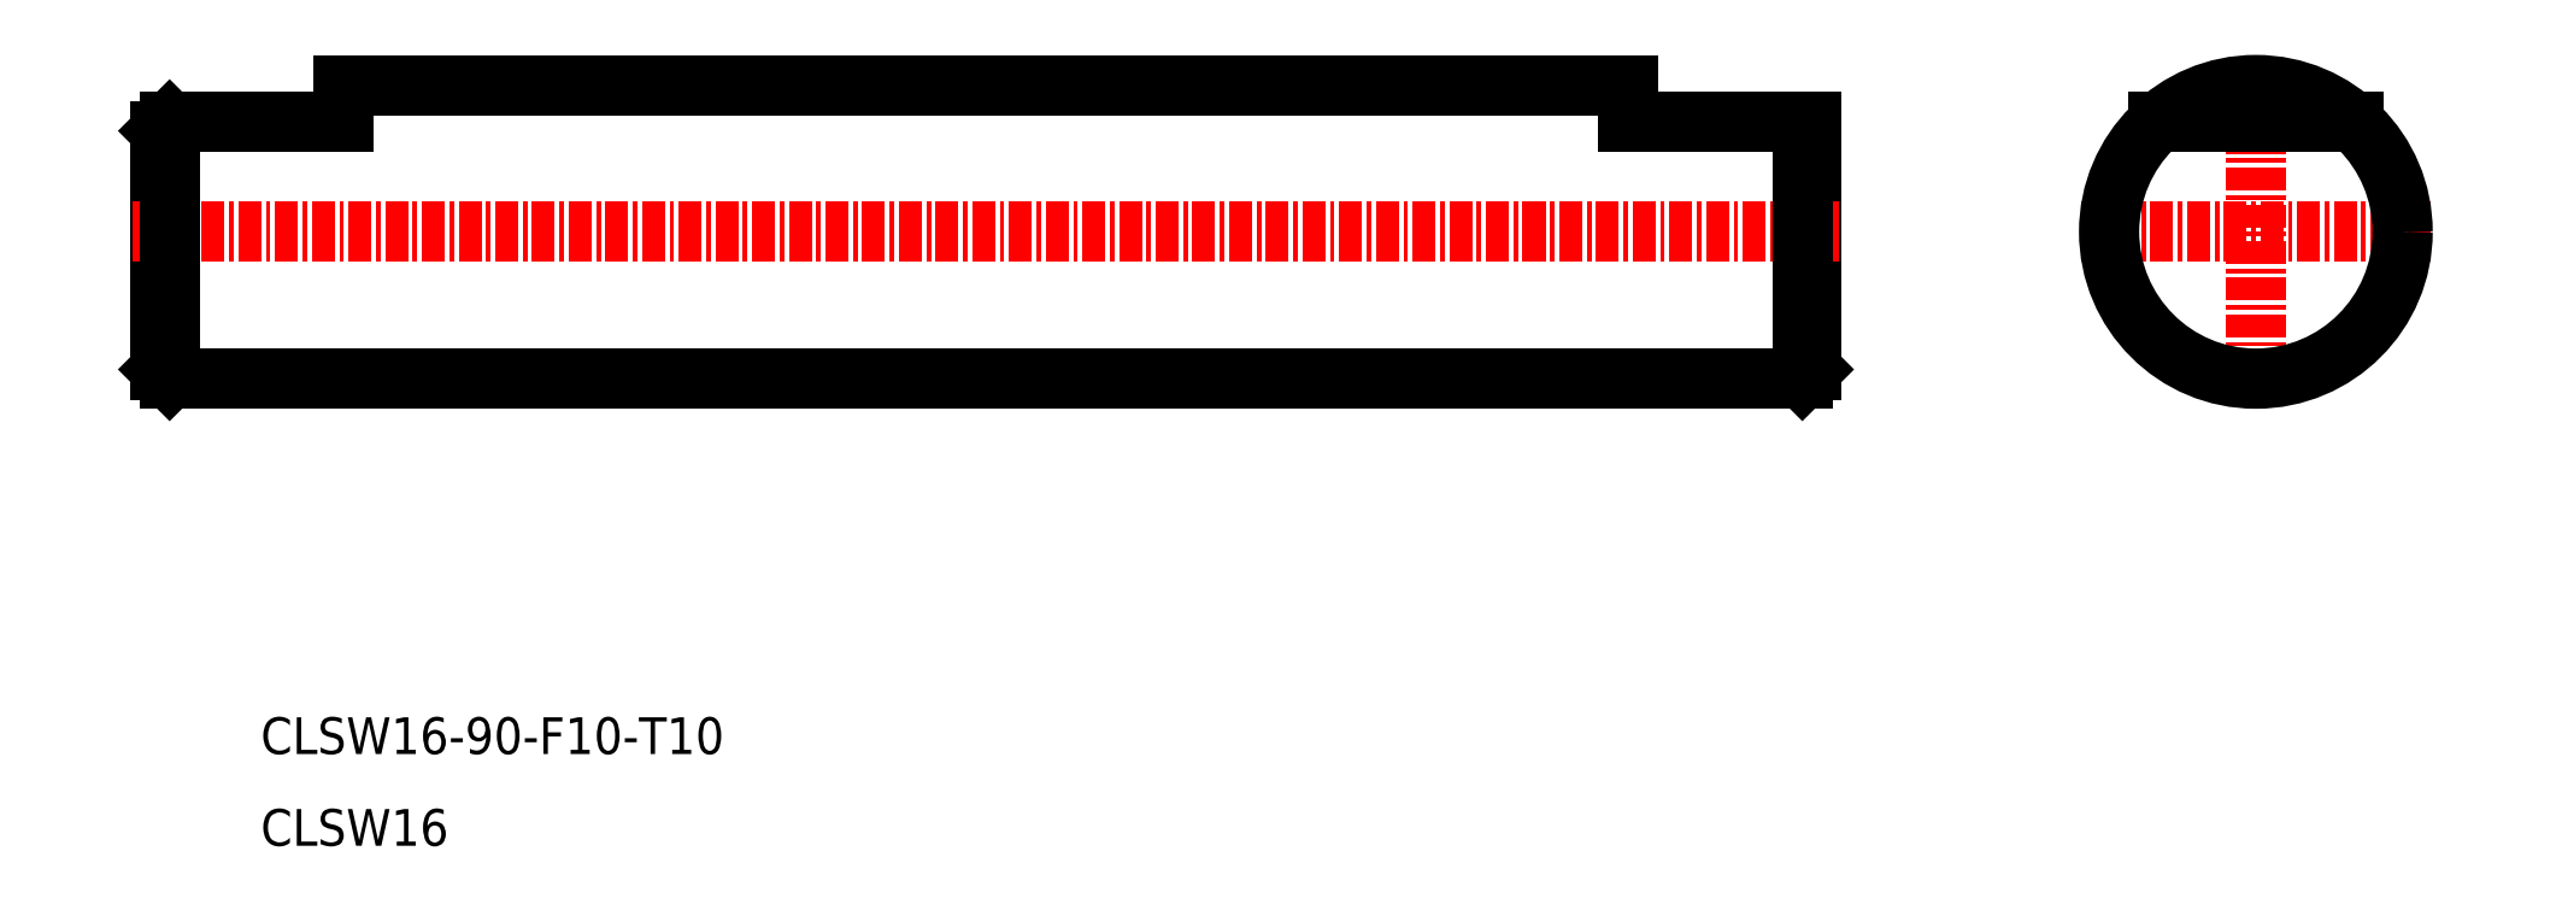
<metadata>
{"format":"dxf","ext":"dxf","renderer":"ezdxf+matplotlib","layout":"modelspace","background":"white","min_lineweight":24,"dpi":150}
</metadata>
<code>
0
SECTION
2
ENTITIES
0
POINT
8
0
10
-1.984e+04
20
3.06e+04
30
0
0
LINE
8
0
10
-1.976e+04
20
3.166e+04
30
0
11
-1.985e+04
21
3.166e+04
31
0
0
LINE
8
0
10
-1.977e+04
20
3.167e+04
30
0
11
-1.984e+04
21
3.167e+04
31
0
0
LINE
8
0
10
-1.985e+04
20
3.167e+04
30
0
11
-1.985e+04
21
3.166e+04
31
0
0
LINE
8
0
10
-1.976e+04
20
3.167e+04
30
0
11
-1.976e+04
21
3.166e+04
31
0
0
LINE
8
0
10
-1.976e+04
20
3.167e+04
30
0
11
-1.977e+04
21
3.167e+04
31
0
0
LINE
8
CENTER
10
-1.976e+04
20
3.167e+04
30
0
11
-1.985e+04
21
3.167e+04
31
0
0
LINE
8
0
10
-1.984e+04
20
3.167e+04
30
0
11
-1.985e+04
21
3.167e+04
31
0
0
LINE
8
0
10
-1.976e+04
20
3.166e+04
30
0
11
-1.976e+04
21
3.166e+04
31
0
0
LINE
8
0
10
-1.985e+04
20
3.167e+04
30
0
11
-1.985e+04
21
3.167e+04
31
0
0
LINE
8
0
10
-1.985e+04
20
3.166e+04
30
0
11
-1.985e+04
21
3.166e+04
31
0
0
LINE
8
0
10
-1.985e+04
20
3.167e+04
30
0
11
-1.985e+04
21
3.166e+04
31
0
0
LINE
8
0
10
-1.976e+04
20
3.166e+04
30
0
11
-1.976e+04
21
3.167e+04
31
0
0
LINE
8
CENTER
10
-1.974e+04
20
3.167e+04
30
0
11
-1.974e+04
21
3.166e+04
31
0
0
LINE
8
CENTER
10
-1.973e+04
20
3.167e+04
30
0
11
-1.974e+04
21
3.167e+04
31
0
0
CIRCLE
8
0
10
-1.974e+04
20
3.167e+04
30
0
40
8
0
LINE
8
0
10
-1.977e+04
20
3.167e+04
30
0
11
-1.977e+04
21
3.167e+04
31
0
0
LINE
8
0
10
-1.984e+04
20
3.167e+04
30
0
11
-1.984e+04
21
3.167e+04
31
0
0
LINE
8
0
10
-1.973e+04
20
3.167e+04
30
0
11
-1.974e+04
21
3.167e+04
31
0
0
TEXT
8
0
10
-1.984e+04
20
3.164e+04
30
0
40
2
1
CLSW16-90-F10-T10
7
MISUMI
0
TEXT
8
0
10
-1.984e+04
20
3.163e+04
30
0
40
2
1
CLSW16
7
MISUMI
0
ENDSEC
0
EOF

</code>
